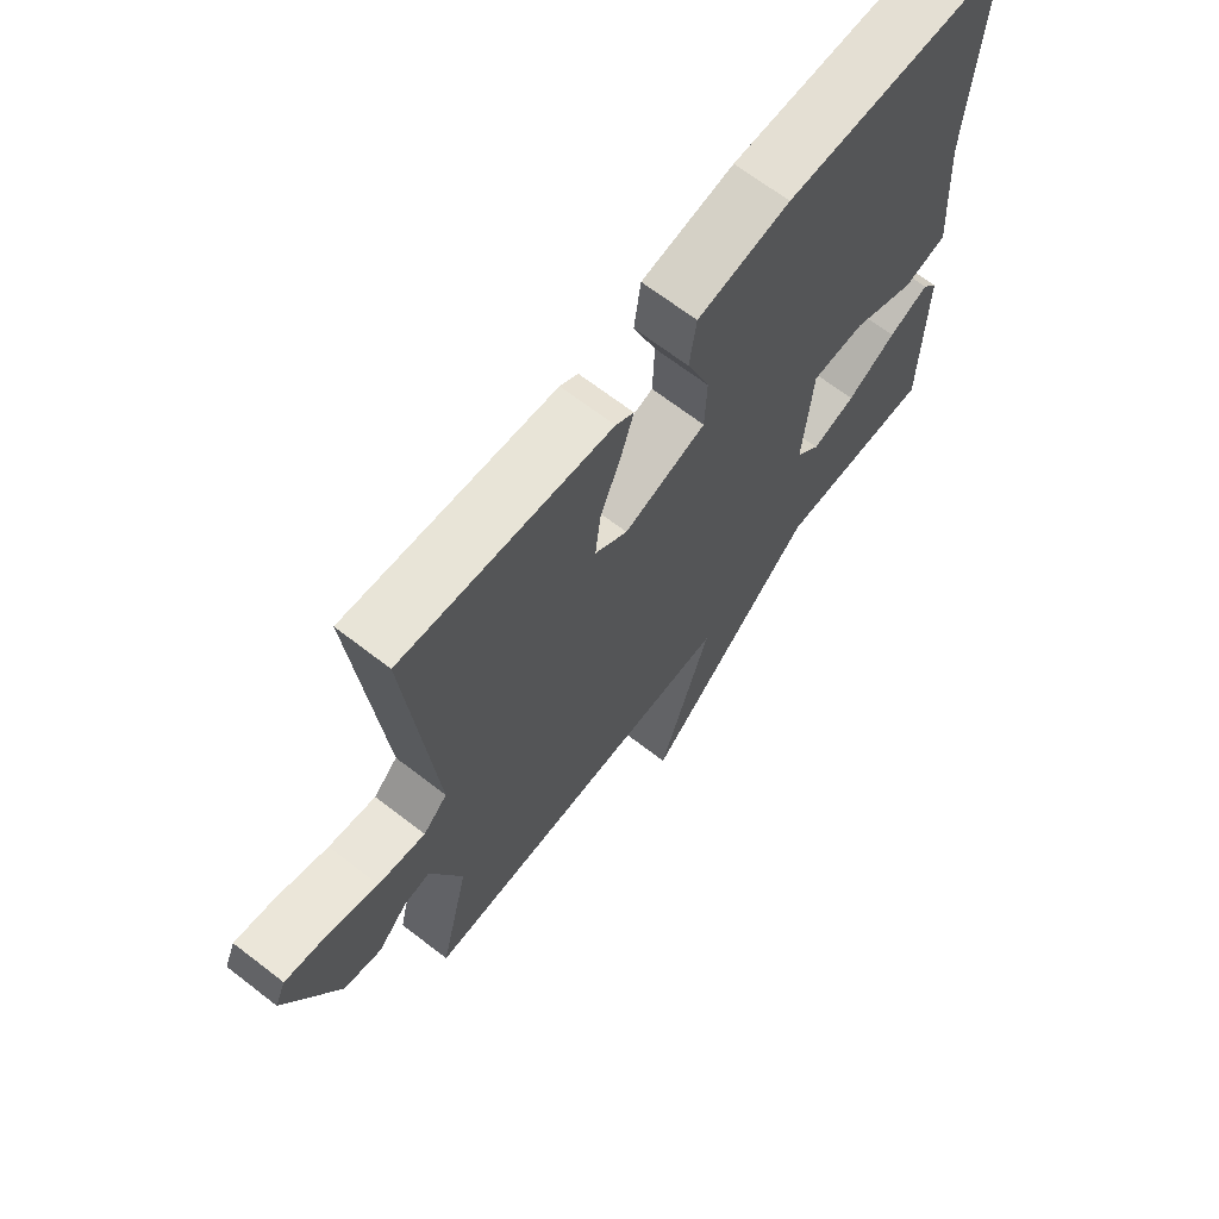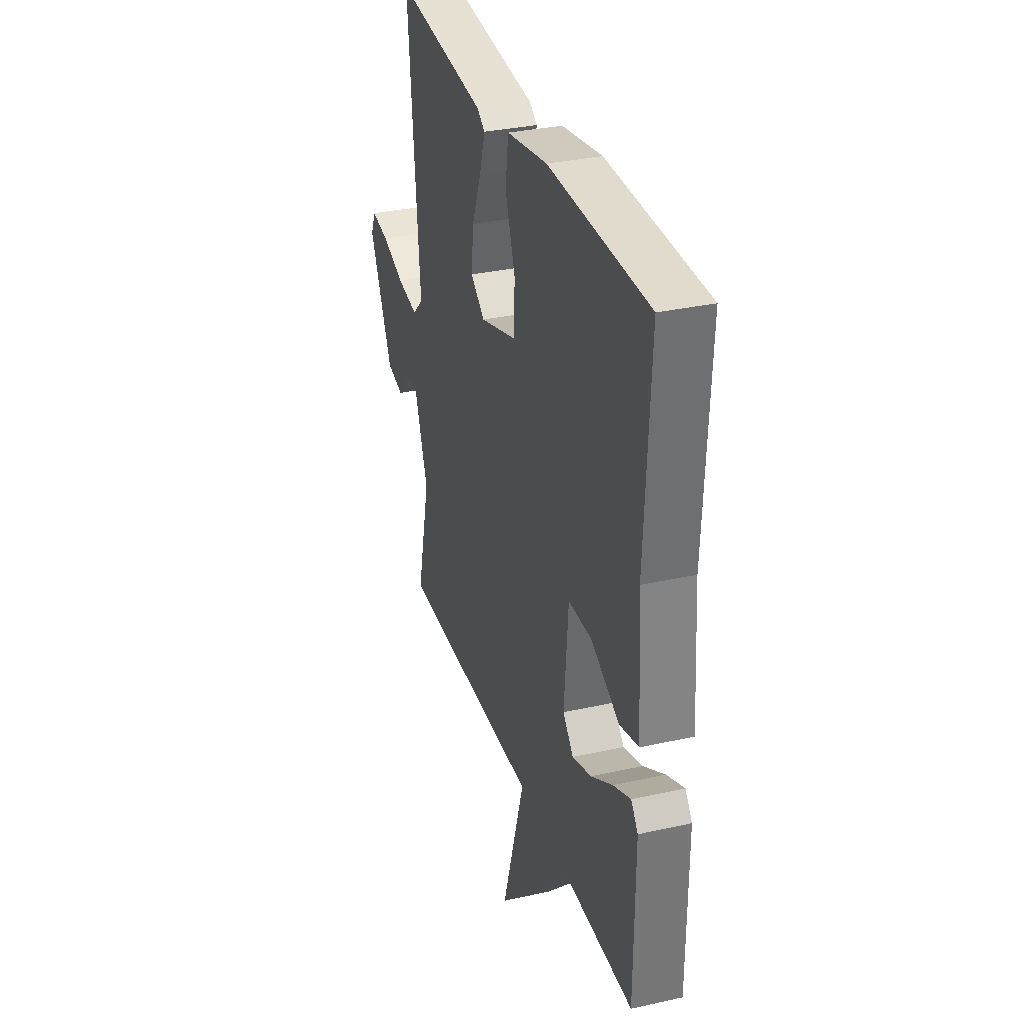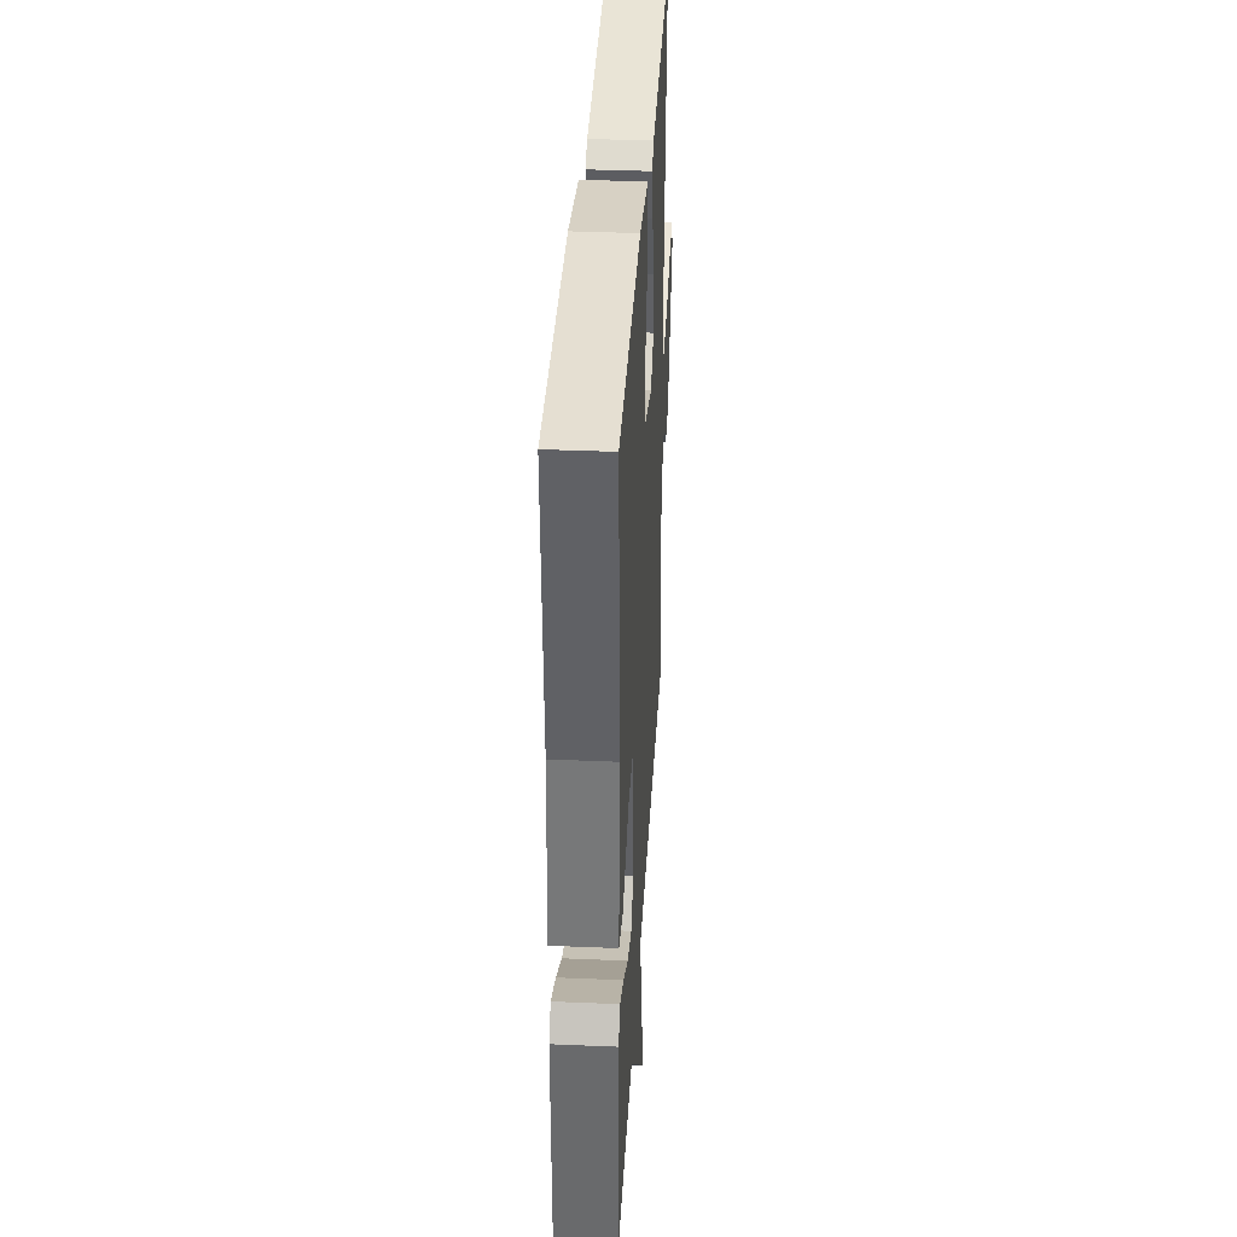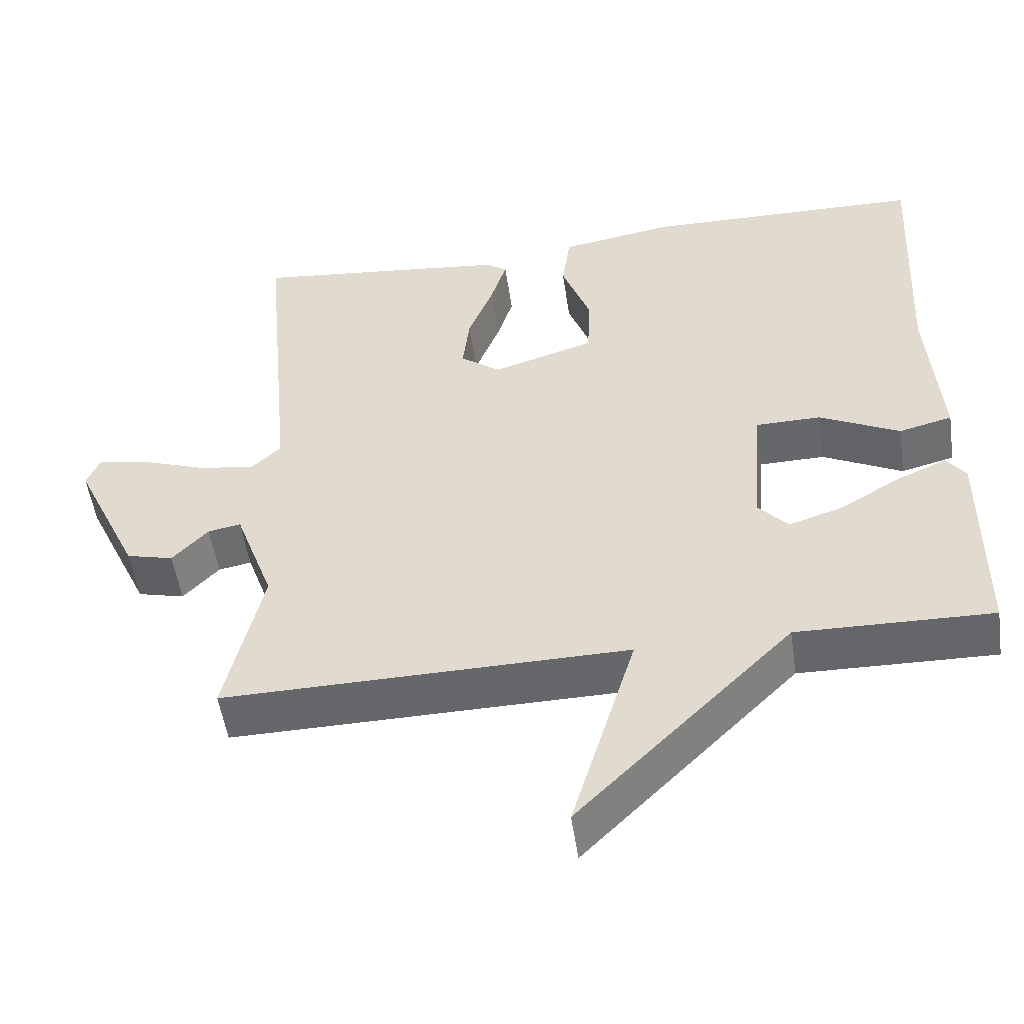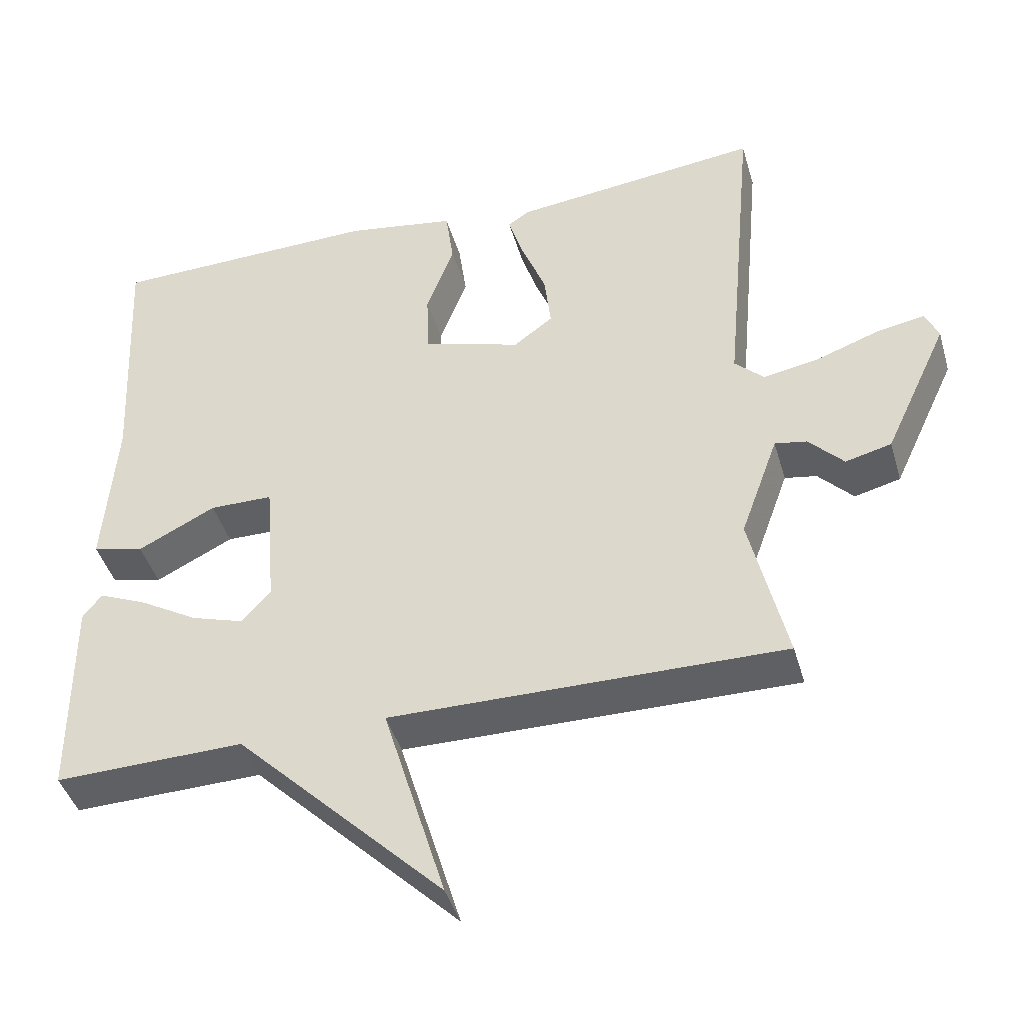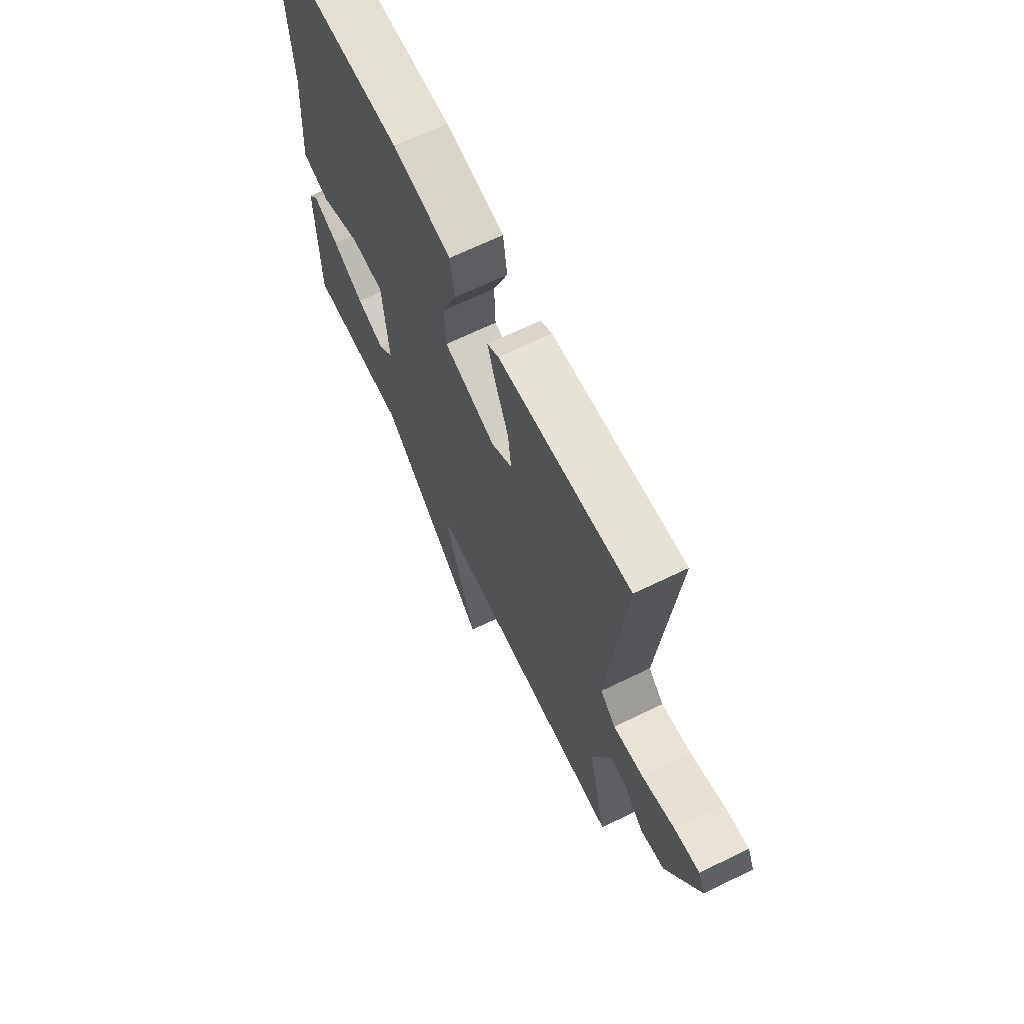
<metadata>
{"format":"obj","ext":"obj","renderer":"f3d","projection":"perspective","resolution":1024,"background":"white","views":[{"elev":67.7,"azim":-52.3,"up":"+Z"},{"elev":32.6,"azim":72.7,"up":"+Z"},{"elev":36.3,"azim":93.2,"up":"+Z"},{"elev":-52.0,"azim":8.3,"up":"+Z"},{"elev":-43.2,"azim":-164.1,"up":"+Z"},{"elev":67.9,"azim":-115.9,"up":"+Z"}]}
</metadata>
<code>
v -0.5 0.07 -0.5
v -0.45 0.07 -0.283
v -0.502 0.07 -0.138
v -0.546 0.07 -0.146
v -0.594 0.07 -0.197
v -0.657 0.07 -0.181
v -0.745 0.07 0.009
v -0.727 0.07 0.051
v -0.661 0.07 0.039
v -0.575 0.07 0.008
v -0.497 0.07 -0.006
v -0.457 0.07 0.033
v -0.5 0.07 0.5
v -0.157 0.07 0.461
v -0.127 0.07 0.441
v -0.148 0.07 0.373
v -0.182 0.07 0.286
v -0.191 0.07 0.207
v -0.137 0.07 0.166
v -0.001 0.07 0.208
v 0.002 0.07 0.298
v -0.036 0.07 0.401
v -0.025 0.07 0.483
v 0.127 0.07 0.508
v 0.5 0.07 0.5
v 0.481 0.07 0.14
v 0.497 0.07 -0.082
v 0.426 0.07 -0.1
v 0.319 0.07 -0.046
v 0.232 0.07 -0.047
v 0.217 0.07 -0.233
v 0.257 0.07 -0.277
v 0.329 0.07 -0.254
v 0.41 0.07 -0.206
v 0.476 0.07 -0.177
v 0.502 0.07 -0.211
v 0.5 0.07 -0.5
v 0.24 0.07 -0.494
v -0.046 0.07 -0.78
v 0.04 0.07 -0.494
v -0.5 0 -0.5
v -0.45 0 -0.283
v -0.502 0 -0.138
v -0.546 0 -0.146
v -0.594 0 -0.197
v -0.657 0 -0.181
v -0.745 0 0.009
v -0.727 0 0.051
v -0.661 0 0.039
v -0.575 0 0.008
v -0.497 0 -0.006
v -0.457 0 0.033
v -0.5 0 0.5
v -0.157 0 0.461
v -0.127 0 0.441
v -0.148 0 0.373
v -0.182 0 0.286
v -0.191 0 0.207
v -0.137 0 0.166
v -0.001 0 0.208
v 0.002 0 0.298
v -0.036 0 0.401
v -0.025 0 0.483
v 0.127 0 0.508
v 0.5 0 0.5
v 0.481 0 0.14
v 0.497 0 -0.082
v 0.426 0 -0.1
v 0.319 0 -0.046
v 0.232 0 -0.047
v 0.217 0 -0.233
v 0.257 0 -0.277
v 0.329 0 -0.254
v 0.41 0 -0.206
v 0.476 0 -0.177
v 0.502 0 -0.211
v 0.5 0 -0.5
v 0.24 0 -0.494
v -0.046 0 -0.78
v 0.04 0 -0.494
f 38 39 40
f 36 37 38
f 35 36 38
f 34 35 38
f 33 34 38
f 32 33 38 40
f 40 1 2
f 32 40 2
f 31 32 2
f 26 27 28 29
f 26 29 30
f 25 26 30
f 24 25 30
f 23 24 30
f 22 23 30
f 21 22 30
f 20 21 30 31
f 15 16 17
f 14 15 17
f 13 14 17
f 12 13 17
f 11 12 17 18
f 8 9 10
f 7 8 10
f 6 7 10
f 5 6 10
f 4 5 10
f 3 4 10 11
f 2 3 11
f 31 2 11
f 20 31 11
f 19 20 11
f 11 18 19
f 80 79 78
f 78 77 76
f 78 76 75
f 78 75 74
f 78 74 73
f 80 78 73 72
f 42 41 80
f 42 80 72
f 42 72 71
f 69 68 67 66
f 70 69 66
f 70 66 65
f 70 65 64
f 70 64 63
f 70 63 62
f 70 62 61
f 71 70 61 60
f 57 56 55
f 57 55 54
f 57 54 53
f 57 53 52
f 58 57 52 51
f 50 49 48
f 50 48 47
f 50 47 46
f 50 46 45
f 50 45 44
f 51 50 44 43
f 51 43 42
f 51 42 71
f 51 71 60
f 51 60 59
f 59 58 51
f 1 41 42 2
f 2 42 43 3
f 3 43 44 4
f 4 44 45 5
f 5 45 46 6
f 6 46 47 7
f 7 47 48 8
f 8 48 49 9
f 9 49 50 10
f 10 50 51 11
f 11 51 52 12
f 12 52 53 13
f 13 53 54 14
f 14 54 55 15
f 15 55 56 16
f 16 56 57 17
f 17 57 58 18
f 18 58 59 19
f 19 59 60 20
f 20 60 61 21
f 21 61 62 22
f 22 62 63 23
f 23 63 64 24
f 24 64 65 25
f 25 65 66 26
f 26 66 67 27
f 27 67 68 28
f 28 68 69 29
f 29 69 70 30
f 30 70 71 31
f 31 71 72 32
f 32 72 73 33
f 33 73 74 34
f 34 74 75 35
f 35 75 76 36
f 36 76 77 37
f 37 77 78 38
f 38 78 79 39
f 39 79 80 40
f 40 80 41 1

</code>
